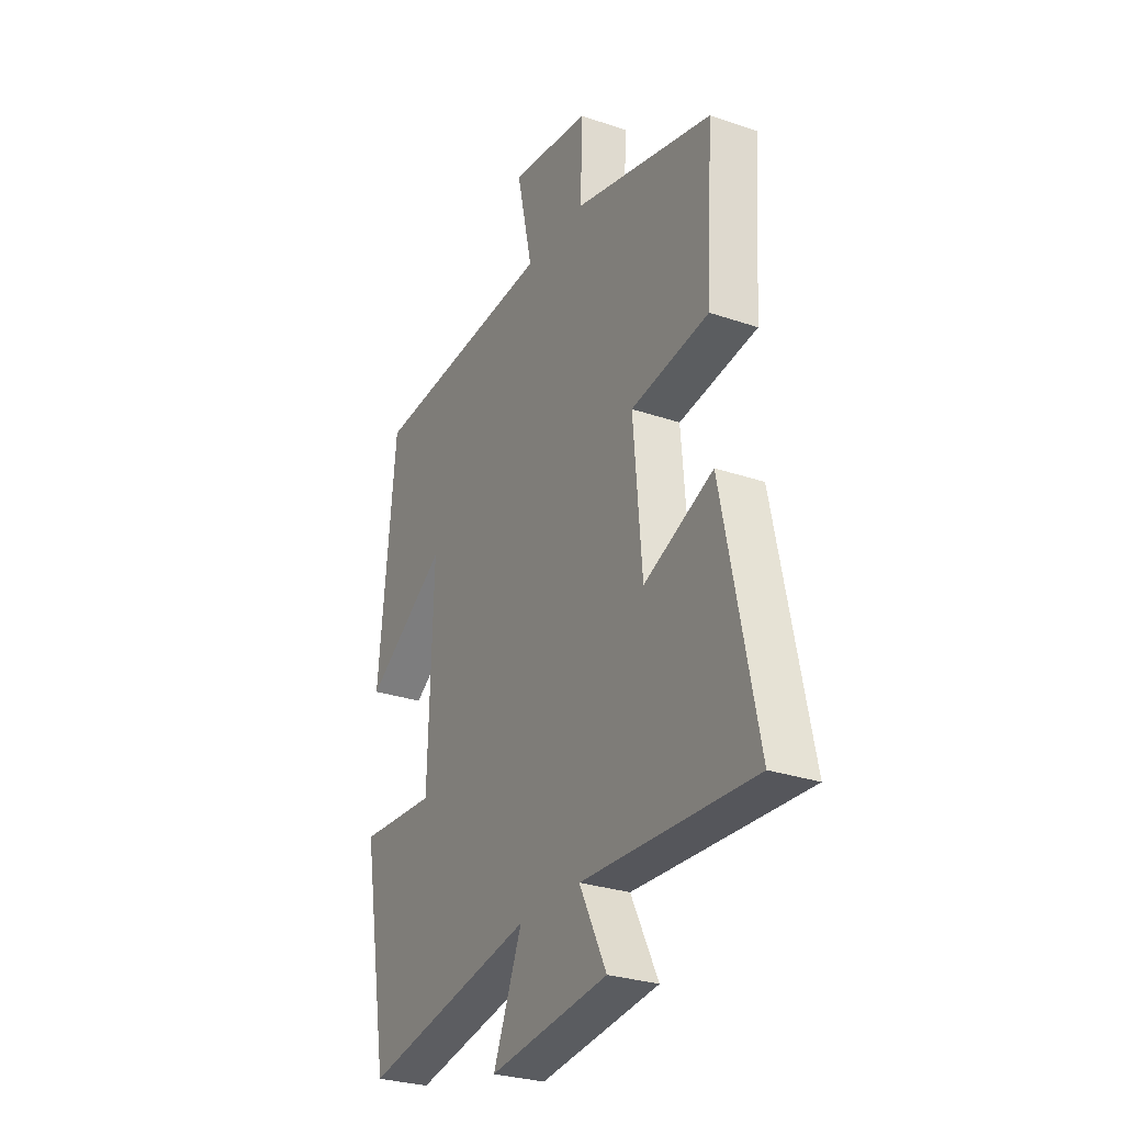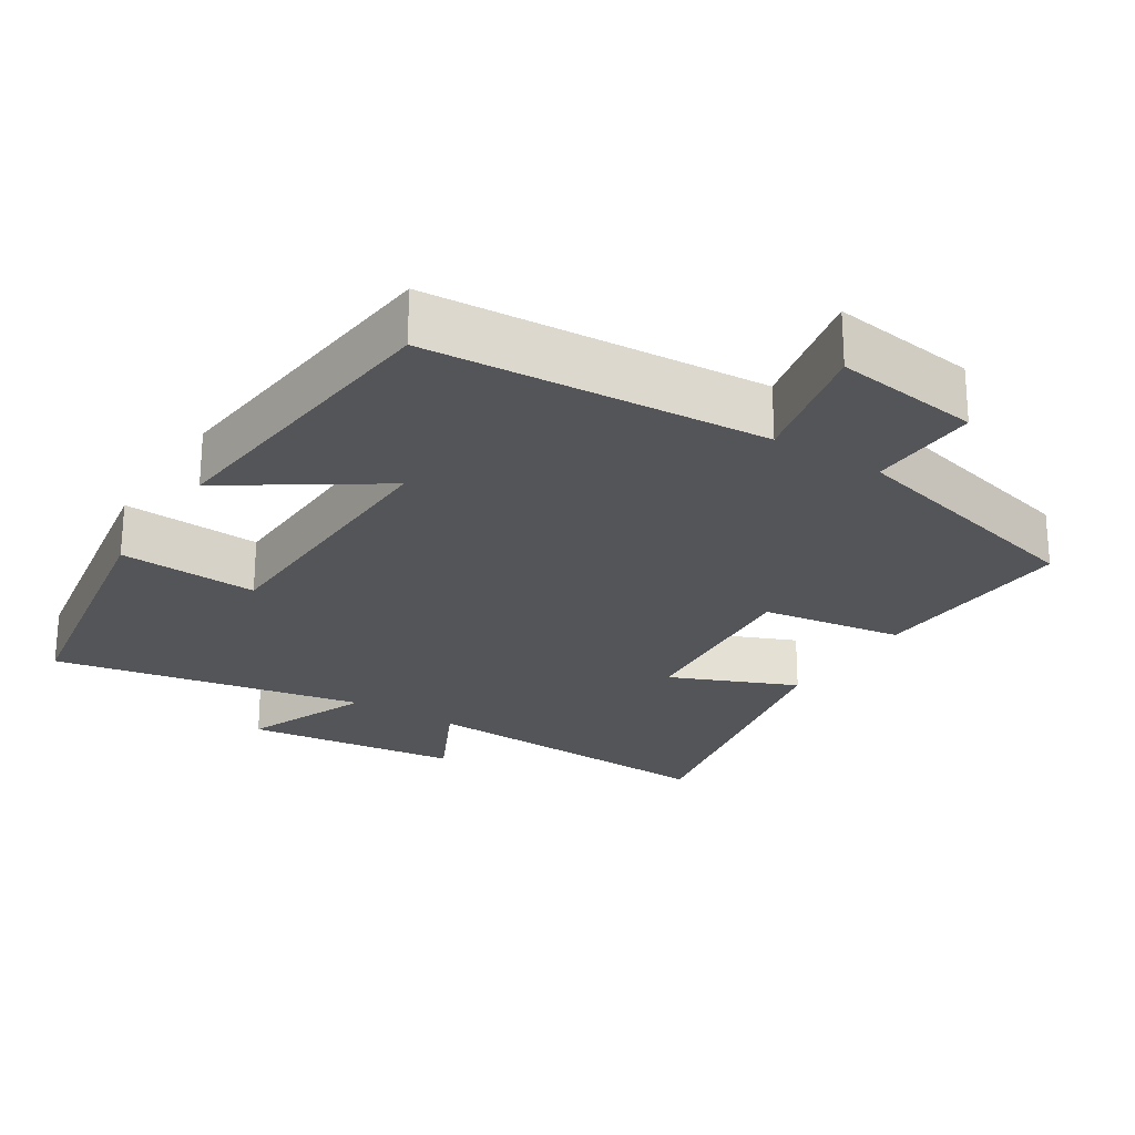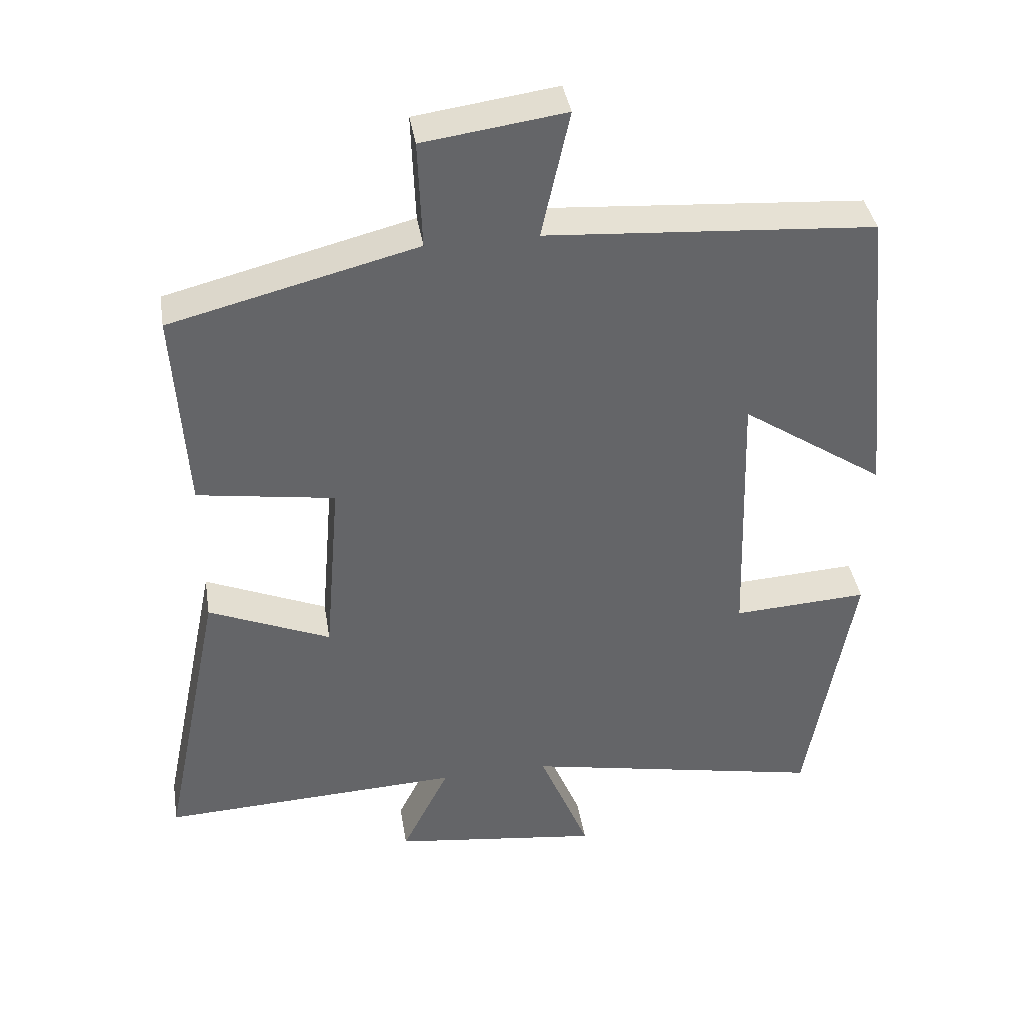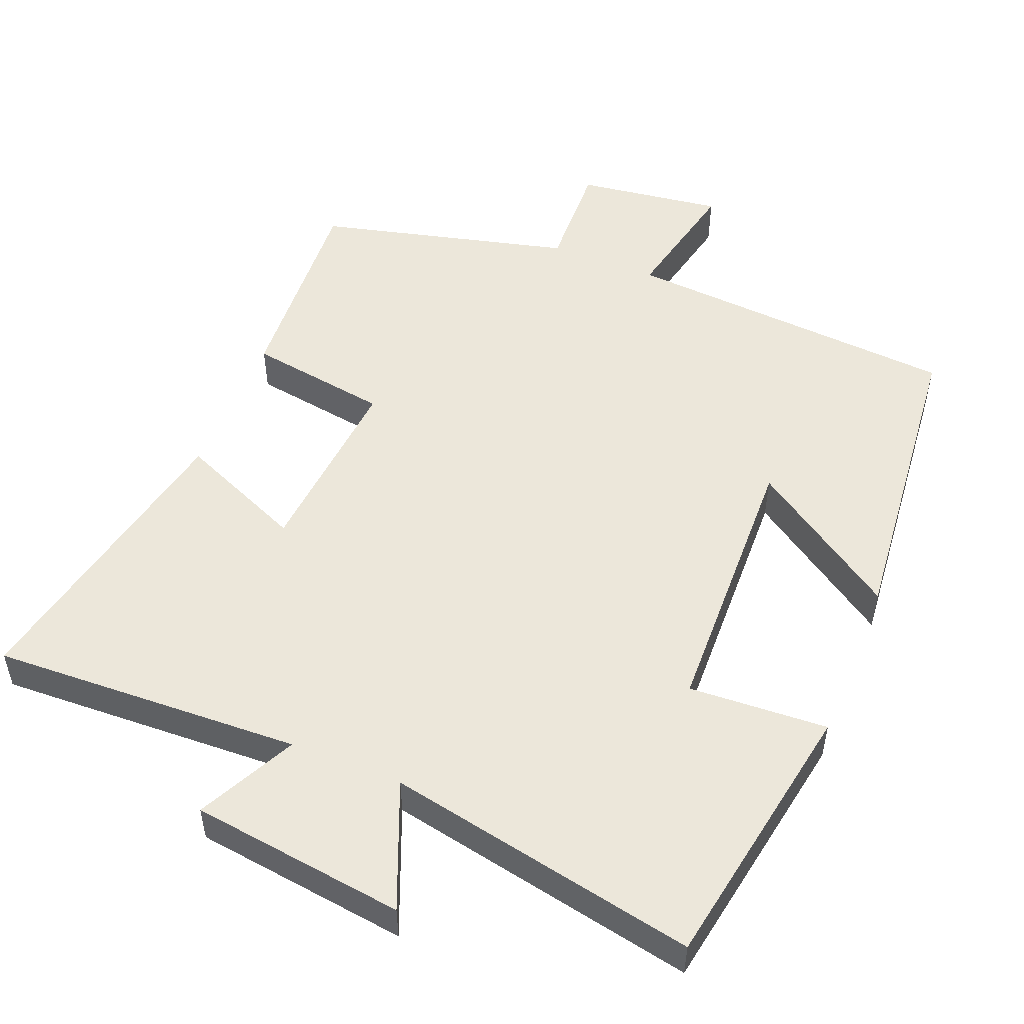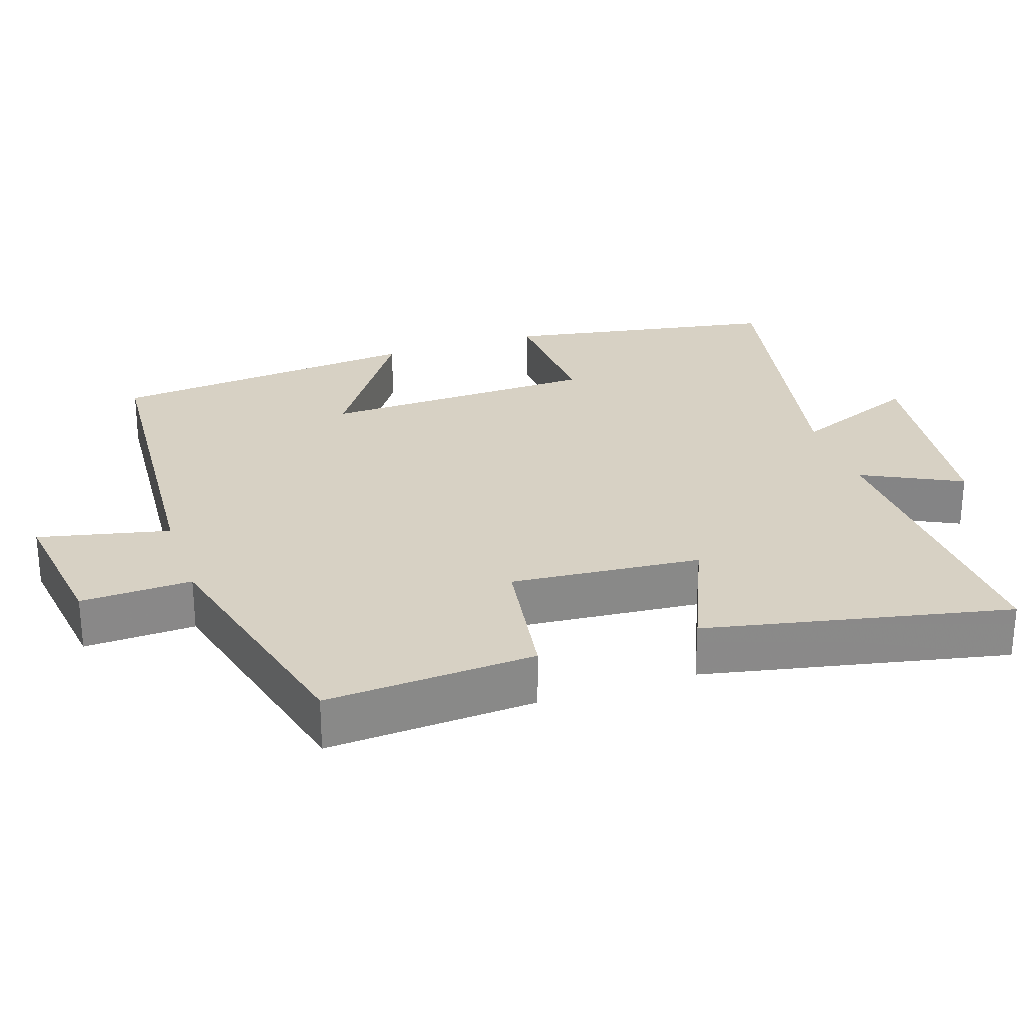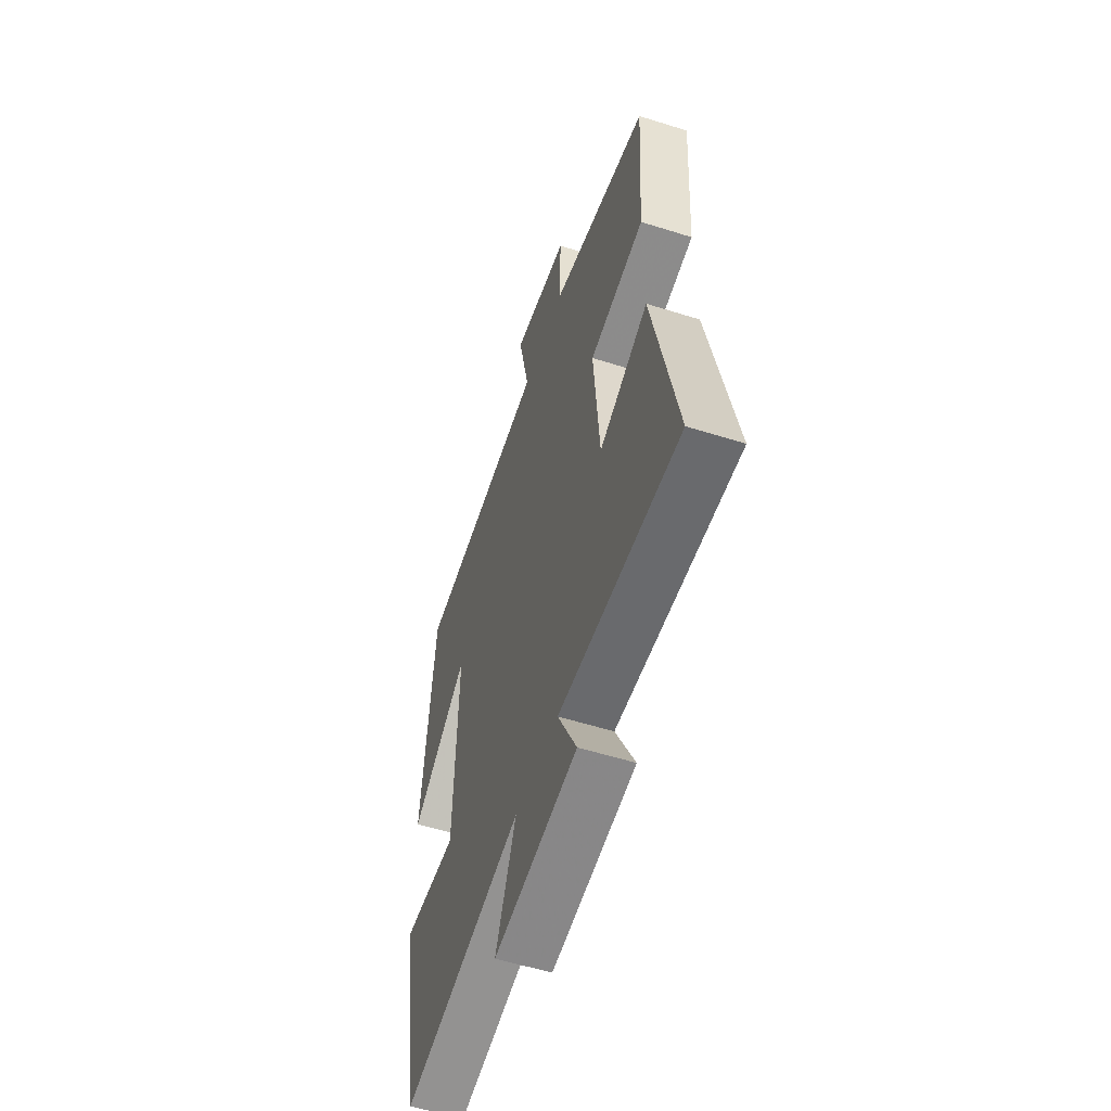
<metadata>
{"format":"obj","ext":"obj","renderer":"f3d","projection":"perspective","resolution":1024,"background":"white","views":[{"elev":-28.4,"azim":62.6,"up":"+Z"},{"elev":-24.4,"azim":-32.5,"up":"+Y"},{"elev":39.0,"azim":170.8,"up":"+Z"},{"elev":51.7,"azim":-157.9,"up":"+Y"},{"elev":27.1,"azim":71.6,"up":"+Y"},{"elev":-55.5,"azim":71.6,"up":"+Z"}]}
</metadata>
<code>
v -0.434 0.07 -0.585
v -0.5 0.07 -0.204
v -0.307 0.07 -0.215
v -0.295 0.07 0.169
v -0.5 0.07 0.032
v -0.457 0.07 0.467
v 0.011 0.07 0.5
v -0.029 0.07 0.682
v 0.173 0.07 0.654
v 0.167 0.07 0.5
v 0.518 0.07 0.411
v 0.5 0.07 0.121
v 0.304 0.07 0.091
v 0.326 0.07 -0.173
v 0.5 0.07 -0.099
v 0.586 0.07 -0.519
v 0.156 0.07 -0.5
v 0.224 0.07 -0.637
v -0.074 0.07 -0.675
v -0.002 0.07 -0.5
v -0.434 0 -0.585
v -0.5 0 -0.204
v -0.307 0 -0.215
v -0.295 0 0.169
v -0.5 0 0.032
v -0.457 0 0.467
v 0.011 0 0.5
v -0.029 0 0.682
v 0.173 0 0.654
v 0.167 0 0.5
v 0.518 0 0.411
v 0.5 0 0.121
v 0.304 0 0.091
v 0.326 0 -0.173
v 0.5 0 -0.099
v 0.586 0 -0.519
v 0.156 0 -0.5
v 0.224 0 -0.637
v -0.074 0 -0.675
v -0.002 0 -0.5
f 17 18 19 20
f 14 15 16 17
f 13 14 17 20
f 10 11 12 13
f 10 13 20 1
f 7 8 9 10
f 6 7 10
f 5 6 10
f 4 5 10
f 3 4 10
f 1 2 3
f 1 3 10
f 40 39 38 37
f 37 36 35 34
f 40 37 34 33
f 33 32 31 30
f 21 40 33 30
f 30 29 28 27
f 30 27 26
f 30 26 25
f 30 25 24
f 30 24 23
f 23 22 21
f 30 23 21
f 1 21 22 2
f 2 22 23 3
f 3 23 24 4
f 4 24 25 5
f 5 25 26 6
f 6 26 27 7
f 7 27 28 8
f 8 28 29 9
f 9 29 30 10
f 10 30 31 11
f 11 31 32 12
f 12 32 33 13
f 13 33 34 14
f 14 34 35 15
f 15 35 36 16
f 16 36 37 17
f 17 37 38 18
f 18 38 39 19
f 19 39 40 20
f 20 40 21 1

</code>
